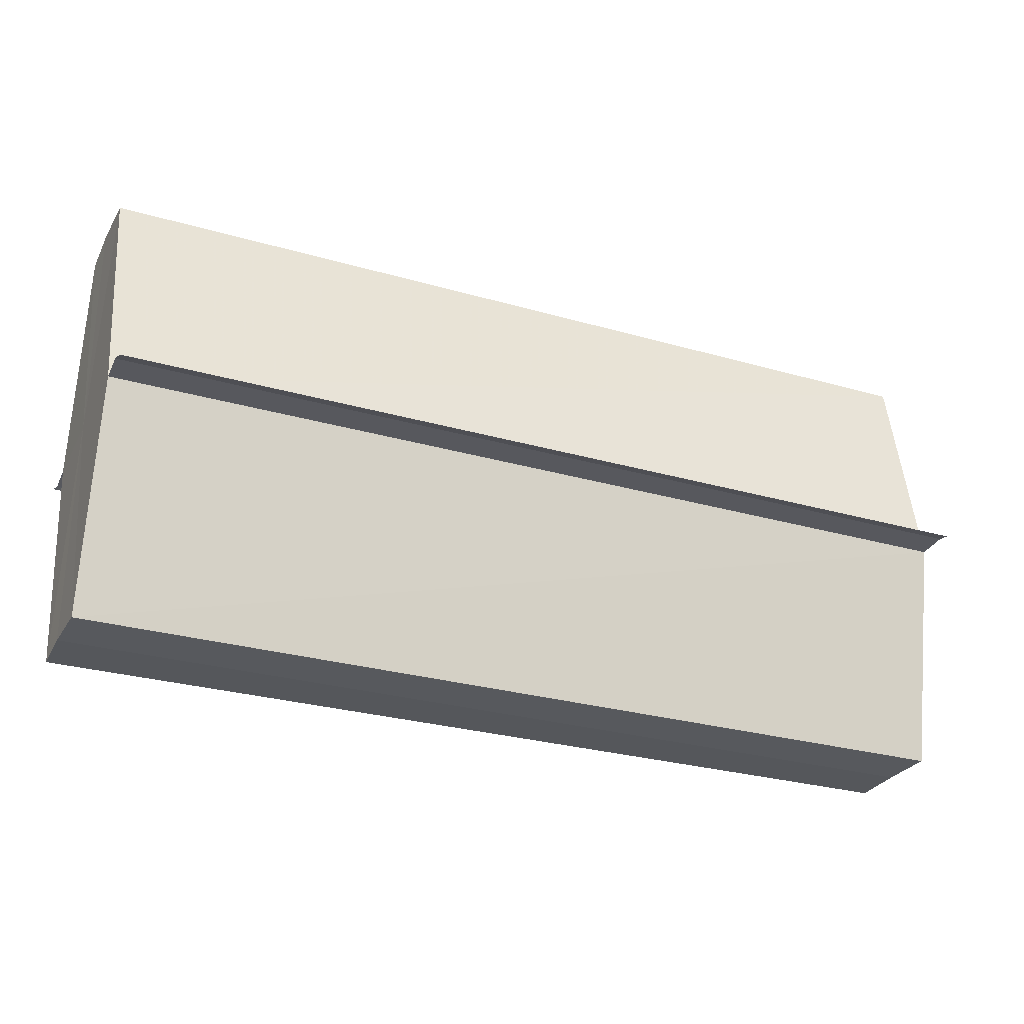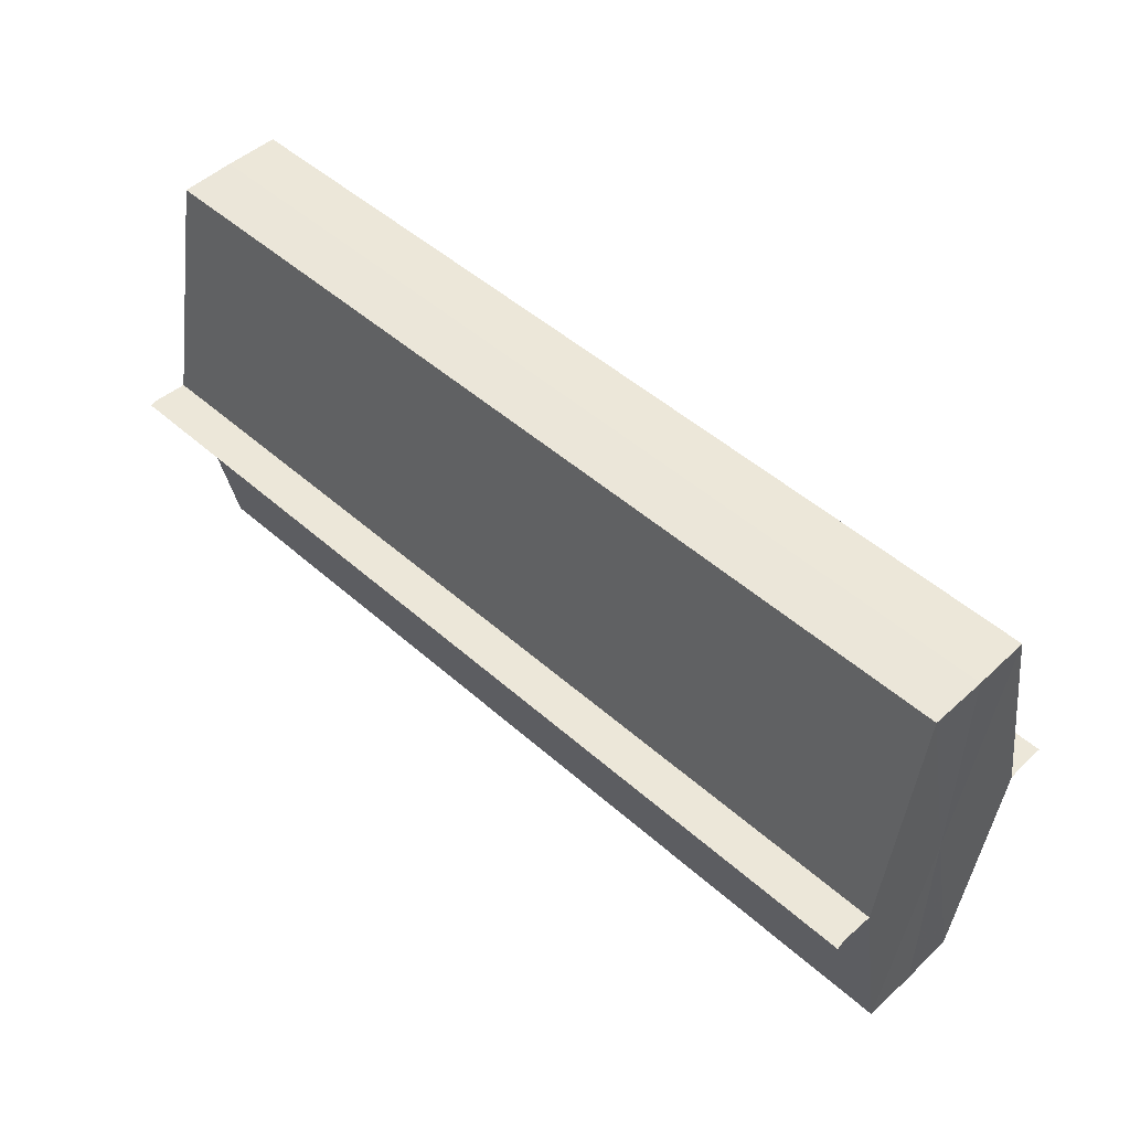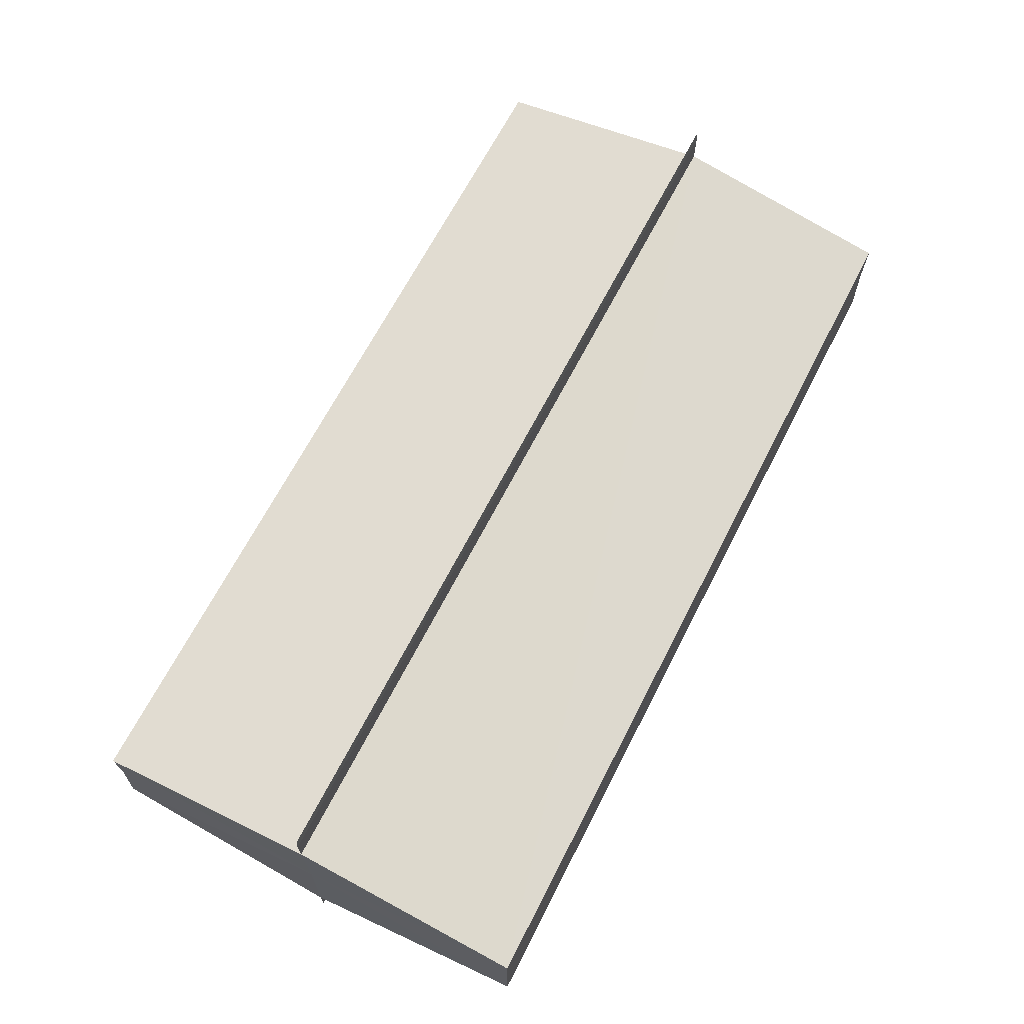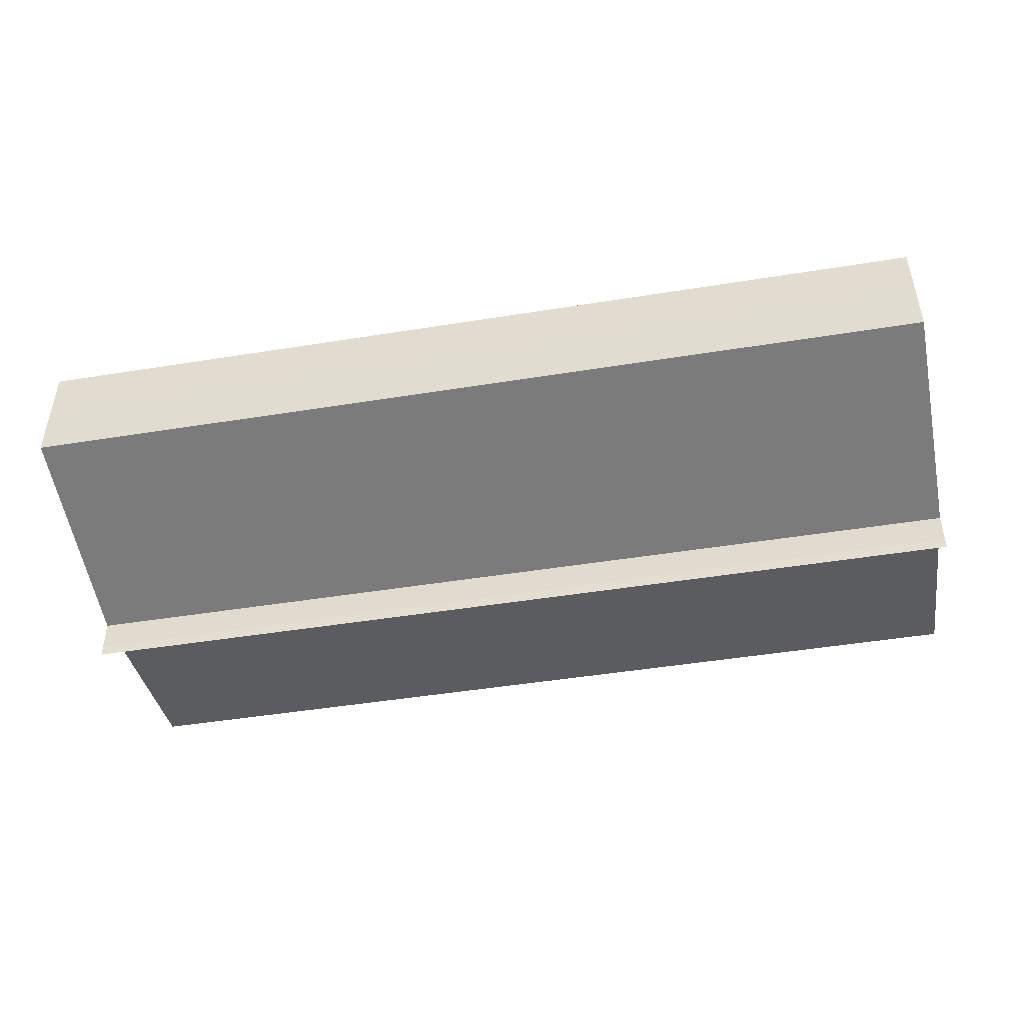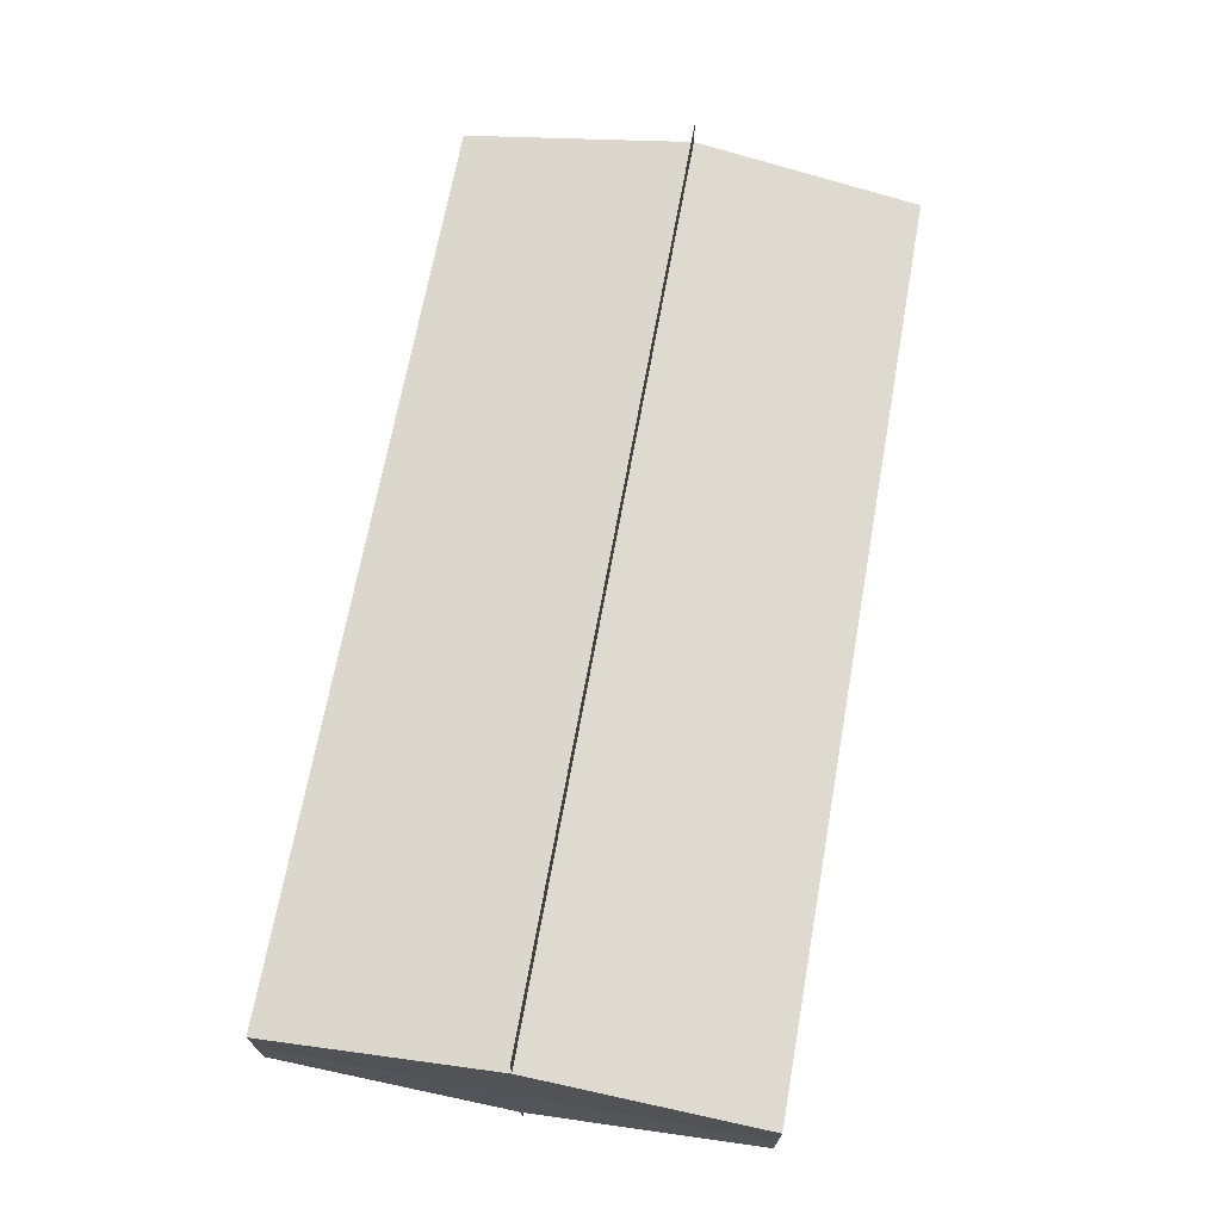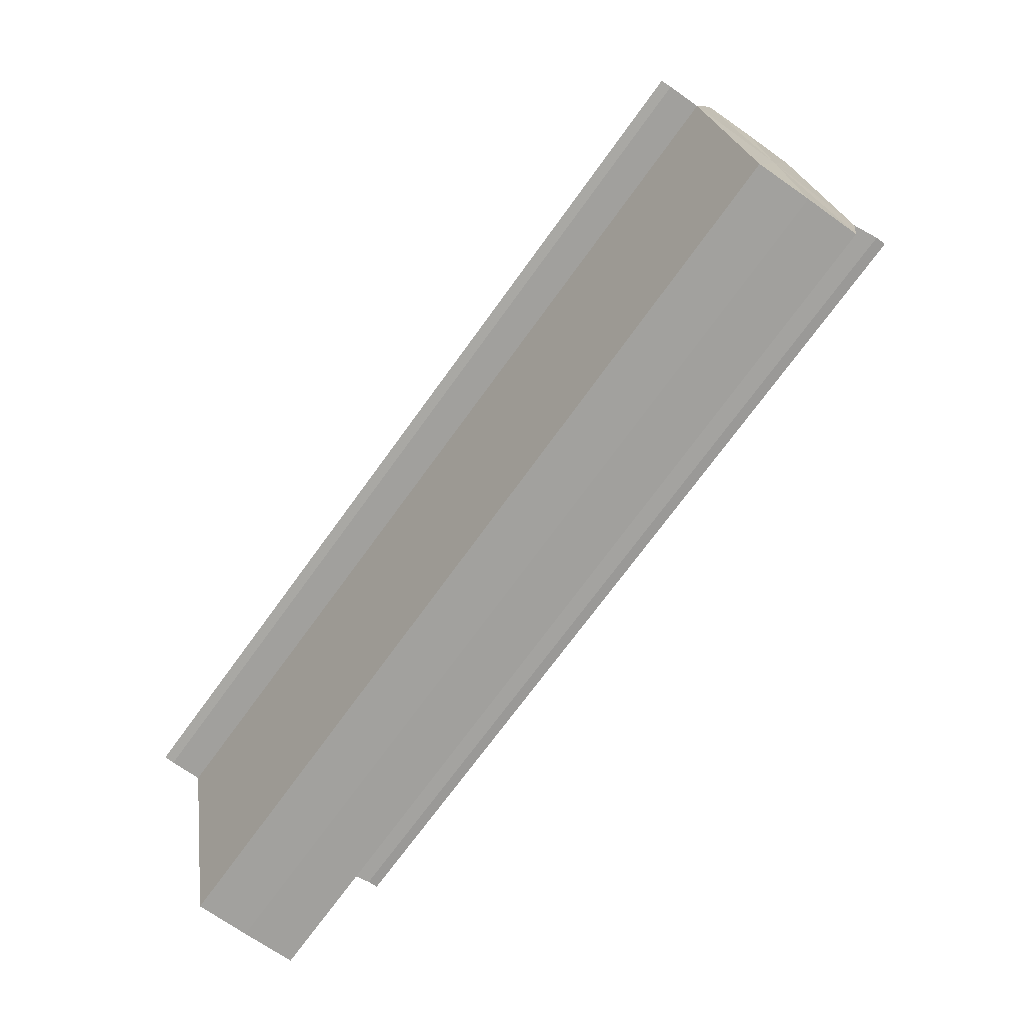
<metadata>
{"format":"obj","ext":"obj","renderer":"f3d","projection":"perspective","resolution":1024,"background":"white","views":[{"elev":-28.2,"azim":-23.8,"up":"+Y"},{"elev":49.5,"azim":44.3,"up":"+Y"},{"elev":67.1,"azim":117.1,"up":"+Z"},{"elev":-47.0,"azim":-169.7,"up":"+Z"},{"elev":68.6,"azim":-79.9,"up":"+Z"},{"elev":-71.4,"azim":54.3,"up":"+Y"}]}
</metadata>
<code>
o 31166
v 2241 1880 8.203
v 2241 1880 8.203
v 2241 1880 8.203
v 2241 1880 8.203
v 2241 1880 8.203
v 2241 1880 8.205
v 2241 1880 8.205
v 2241 1880 8.207
v 2241 1880 8.209
v 2241 1880 8.207
v 2241 1880 8.207
v 2241 1880 8.207
v 2241 1880 8.212
v 2241 1880 8.209
v 2241 1880 8.214
v 2241 1880 8.212
v 2241 1880 8.209
v 2241 1880 8.209
v 2241 1880 8.212
v 2241 1880 8.212
v 2241 1880 8.215
v 2241 1880 8.215
v 2241 1880 8.215
v 2241 1880 8.215
v 2241 1880 8.215
v 2241 1880 8.214
v 2241 1880 8.214
v 2241 1880 8.209
v 2241 1880 8.212
v 2241 1880 8.209
v 2241 1880 8.212
v 2241 1880 8.207
v 2241 1880 8.209
v 2241 1880 8.207
v 2241 1880 8.205
v 2241 1880 8.207
v 2241 1880 8.205
v 2241 1880 8.203
v 2241 1880 8.209
v 2241 1880 8.207
v 2241 1880 8.212
v 2241 1880 8.209
v 2241 1880 8.214
v 2241 1880 8.212
v 2241 1880 8.203
v 2241 1880 8.203
v 2241 1880 8.203
v 2241 1880 8.203
v 2241 1880 8.205
v 2241 1880 8.207
v 2241 1880 8.207
v 2241 1880 8.209
v 2241 1880 8.209
v 2241 1880 8.212
v 2241 1880 8.212
v 2241 1880 8.214
v 2241 1880 8.215
v 2241 1880 8.215
v 2241 1880 8.215
v 2241 1880 8.215
v 2241 1880 8.215
v 2241 1880 8.209
v 2241 1880 8.205
v 2241 1880 8.207
v 2241 1880 8.207
v 2241 1880 8.209
v 2241 1880 8.209
v 2241 1880 8.212
v 2241 1880 8.212
v 2241 1880 8.214
f 1 2 3
f 3 4 5
f 6 4 5
f 7 2 6
f 7 8 6
f 8 9 10
f 6 11 12
f 9 13 14
f 13 15 16
f 12 17 18
f 18 19 20
f 21 15 22
f 21 23 22
f 22 24 25
f 20 26 27
f 22 26 27
f 28 29 26
f 28 30 29
f 28 26 31
f 28 32 30
f 28 31 33
f 28 33 34
f 28 35 32
f 28 34 35
f 36 35 37
f 38 35 37
f 39 40 36
f 41 42 39
f 43 44 41
f 38 45 46
f 47 48 38
f 47 49 38
f 50 49 51
f 52 50 53
f 54 52 55
f 56 54 43
f 56 57 43
f 58 57 59
f 43 60 61
f 59 60 61
f 62 63 64
f 62 65 63
f 62 64 66
f 62 67 65
f 62 66 68
f 62 69 67
f 62 68 70
f 62 70 69

</code>
